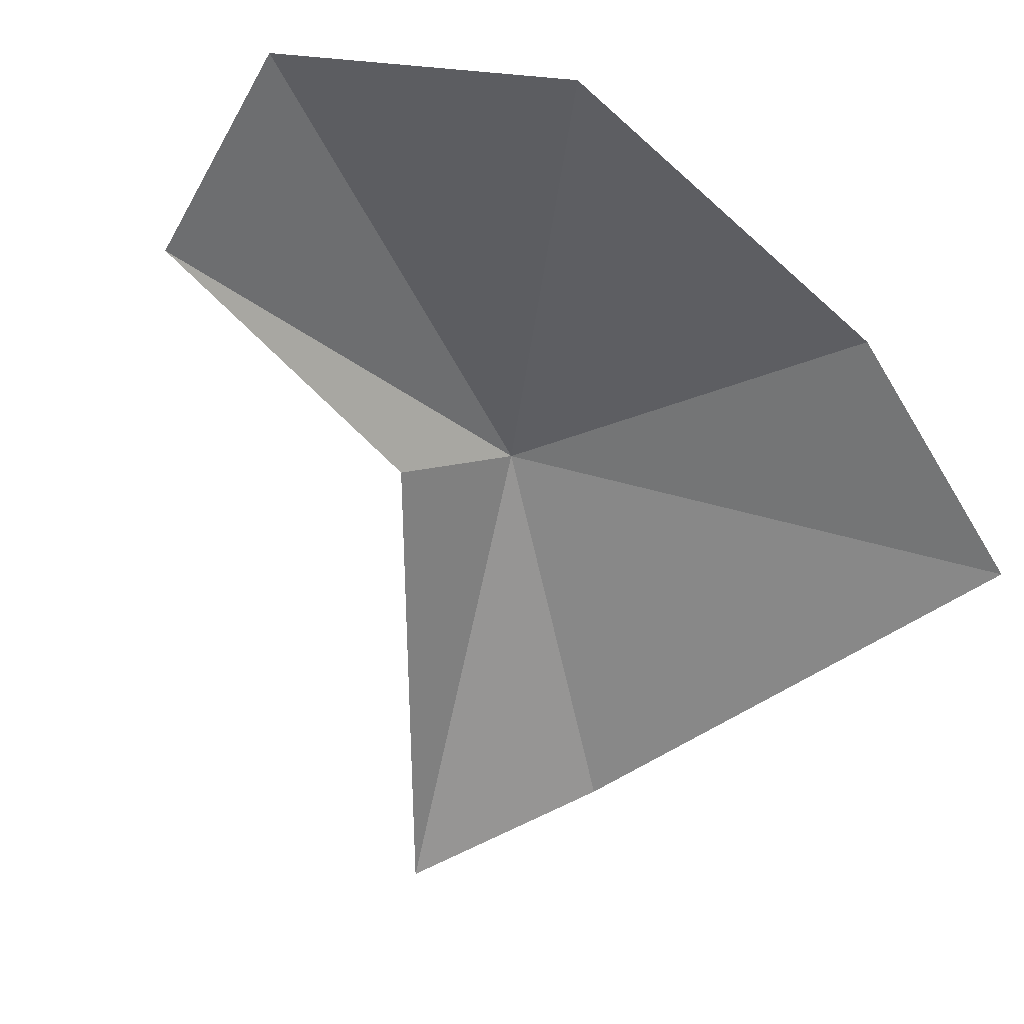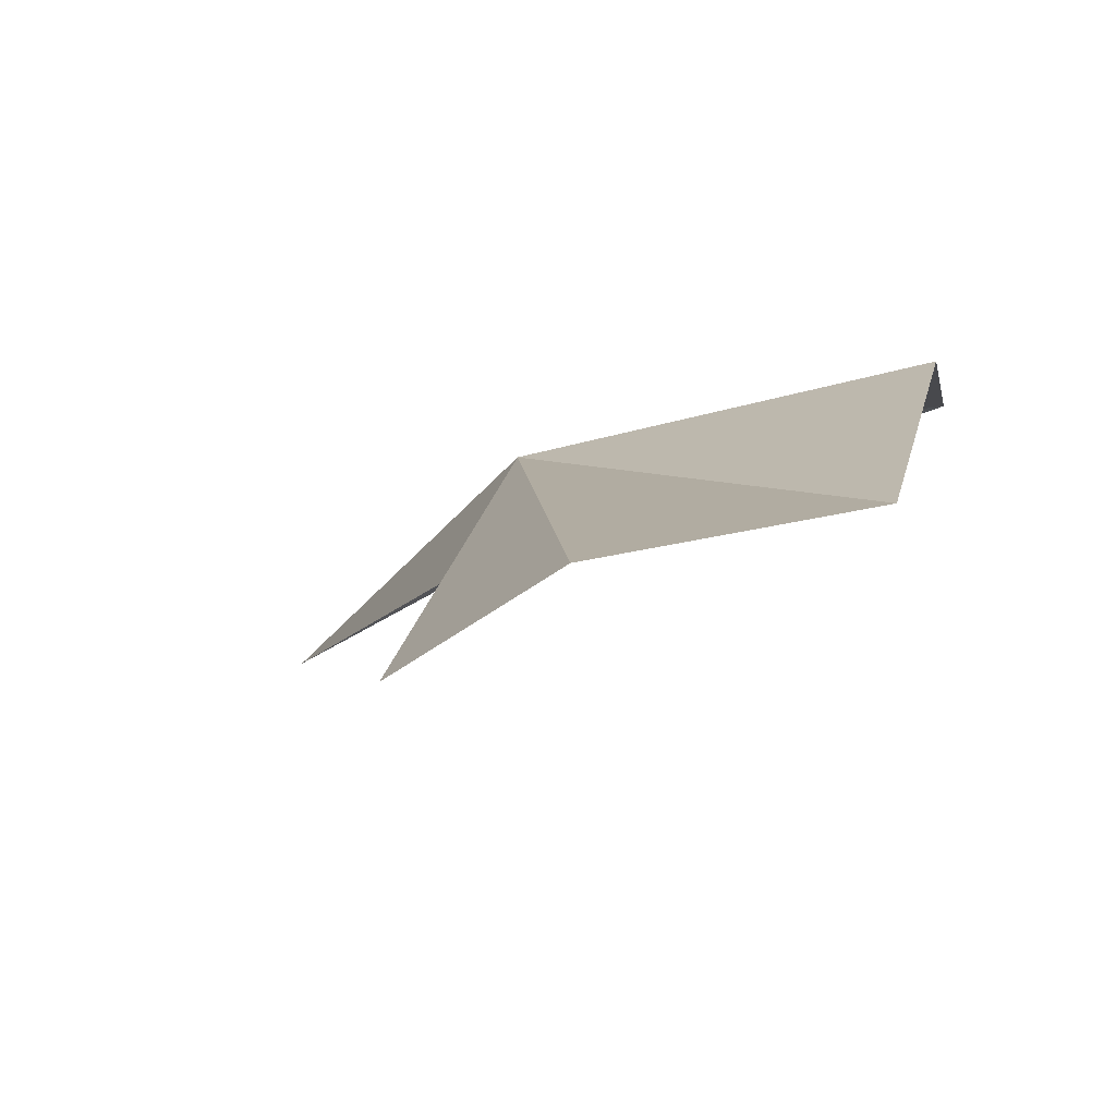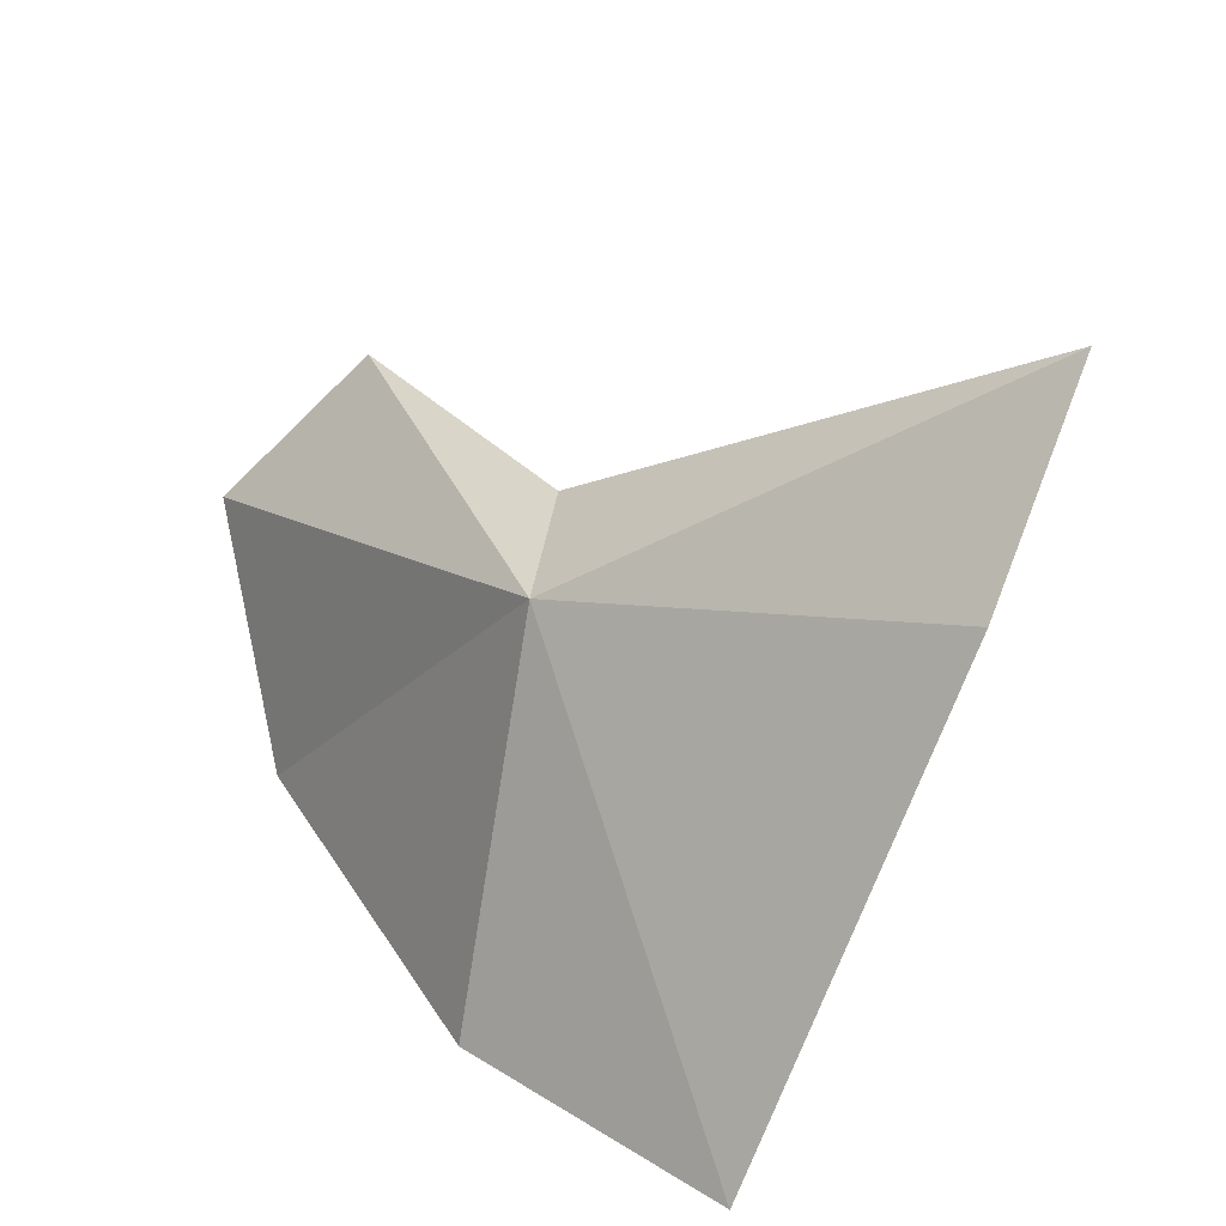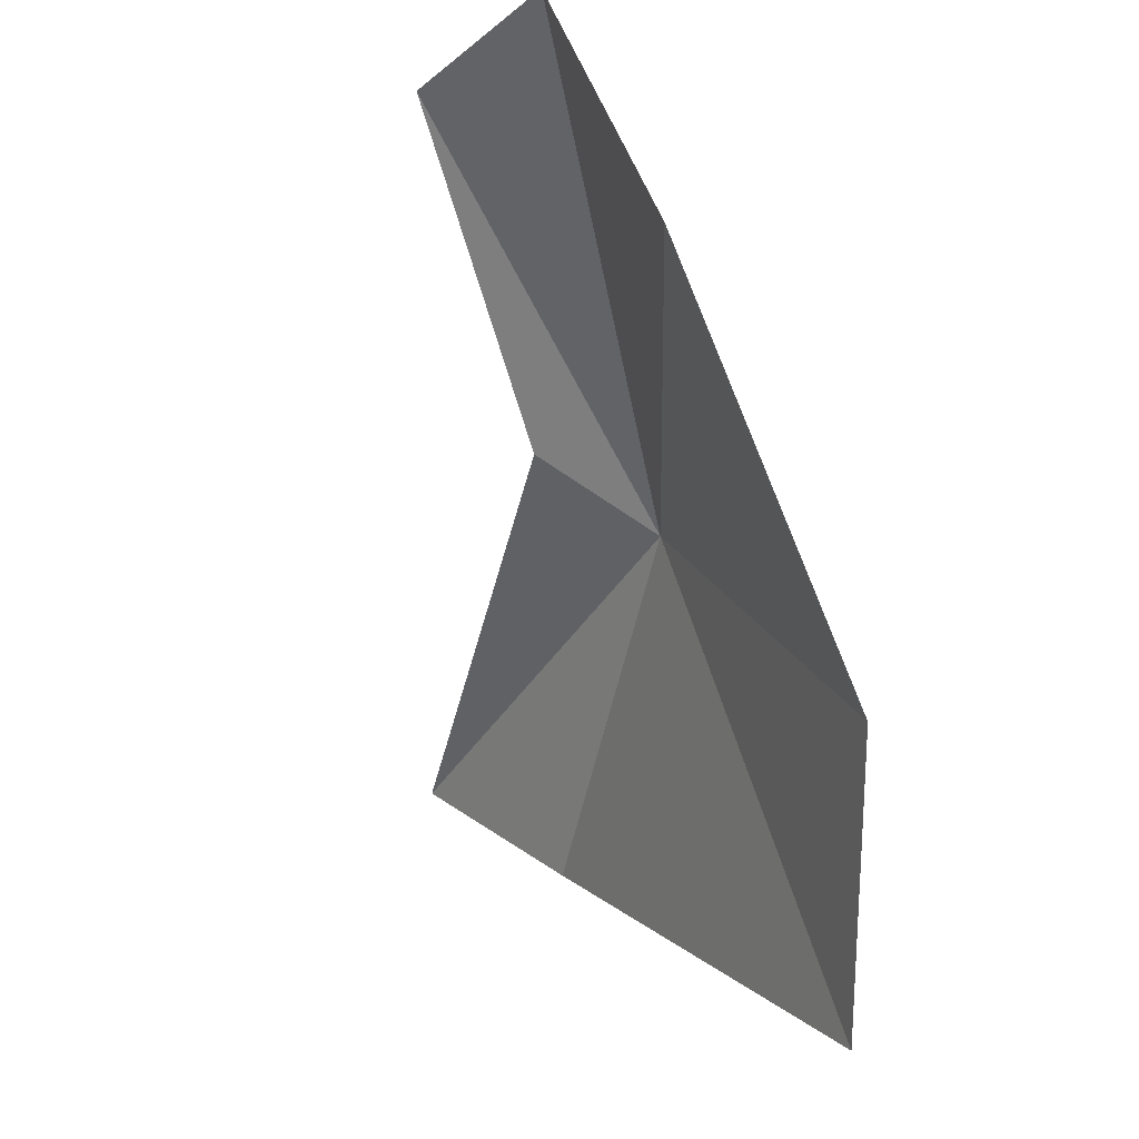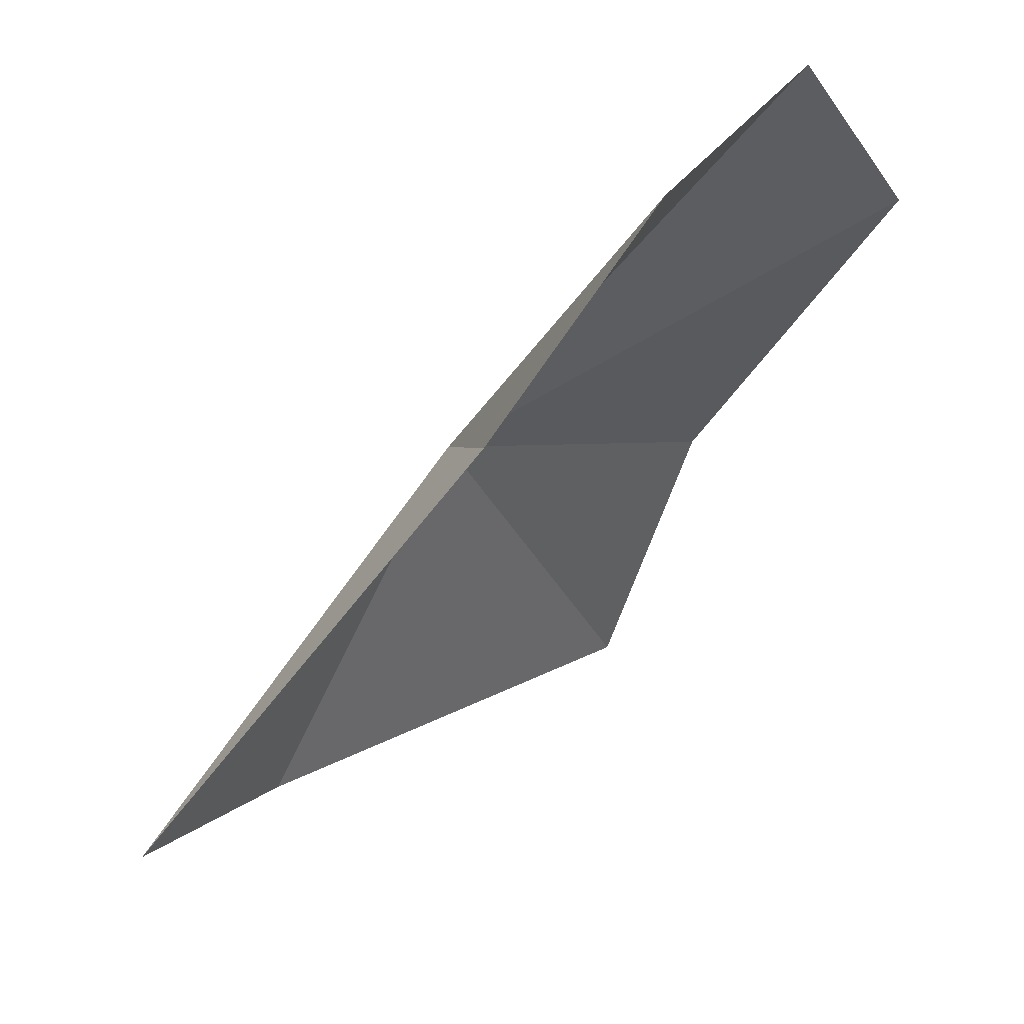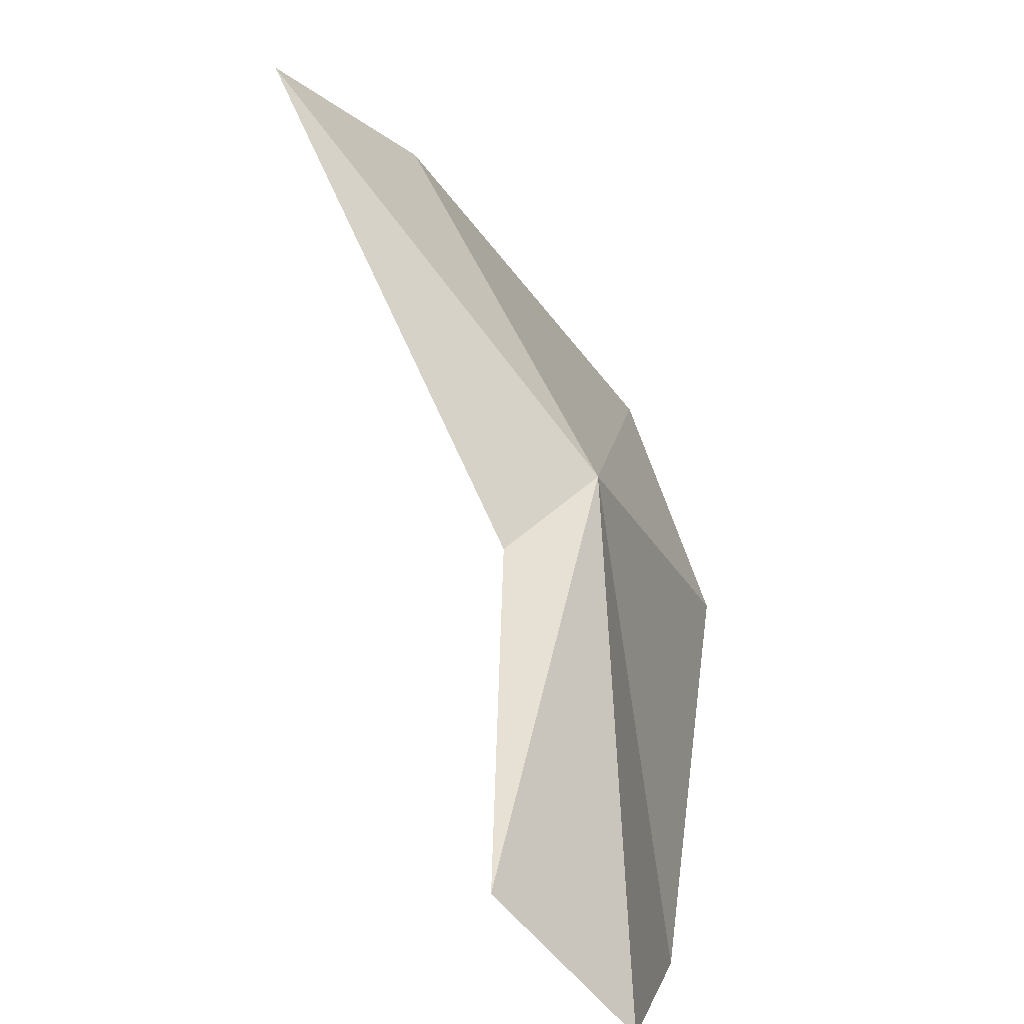
<metadata>
{"format":"obj","ext":"obj","renderer":"f3d","projection":"perspective","resolution":1024,"background":"white","views":[{"elev":-11.3,"azim":-42.2,"up":"+Z"},{"elev":39.9,"azim":-74.5,"up":"+Z"},{"elev":35.3,"azim":84.6,"up":"+Y"},{"elev":-73.5,"azim":-46.8,"up":"+Y"},{"elev":-12.8,"azim":-113.4,"up":"+Z"},{"elev":52.9,"azim":-61.8,"up":"+Y"}]}
</metadata>
<code>
v 1.769 40.54 130.9
v -9.239 36.3 137.6
v -4.808 31.15 136.7
v -9.34 40 134
v 5.368 31.68 132.8
v -1.549 40.95 130.1
v 10.63 31.87 127.8
v 4.406 47.39 120.6
v 7.146 43.11 122.8
f 1 2 3
f 1 4 2
f 1 6 4
f 1 5 7
f 1 8 6
f 1 9 8
f 1 7 9
f 1 3 5

</code>
